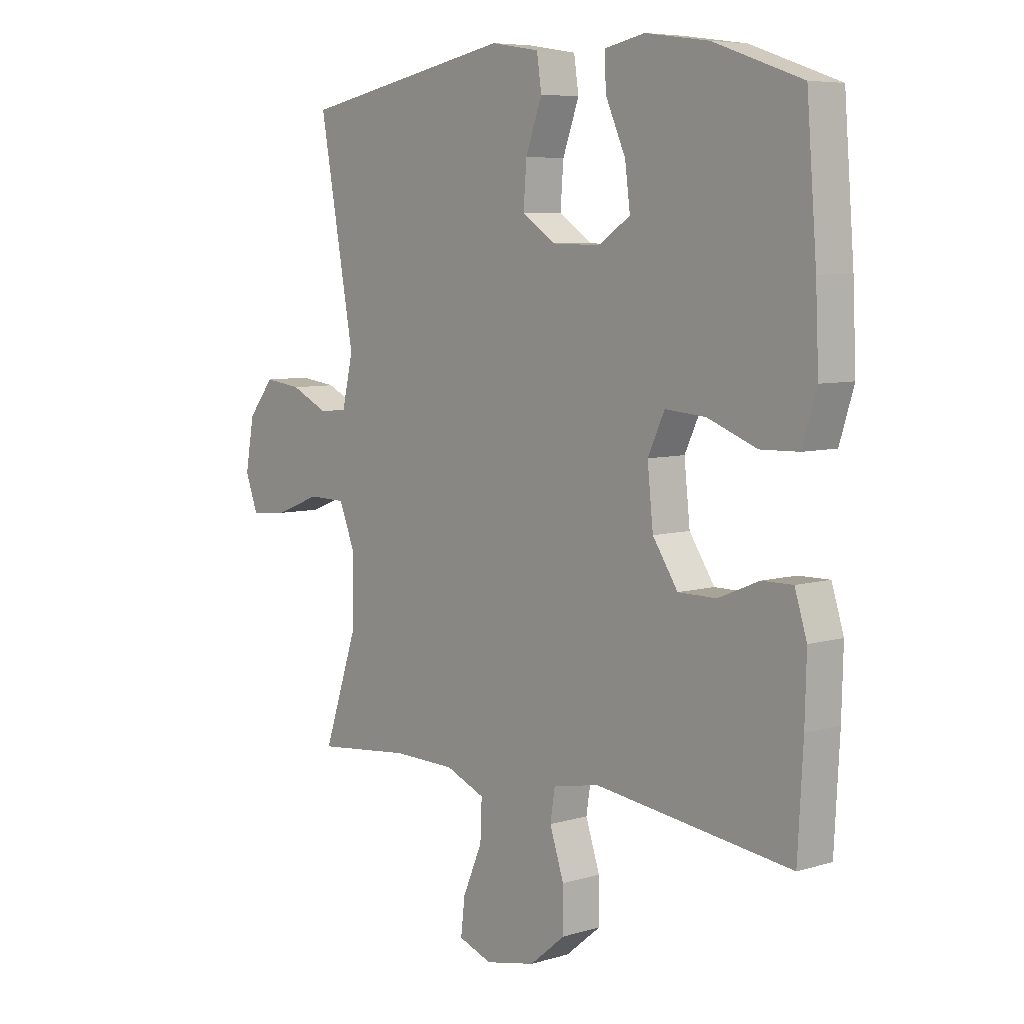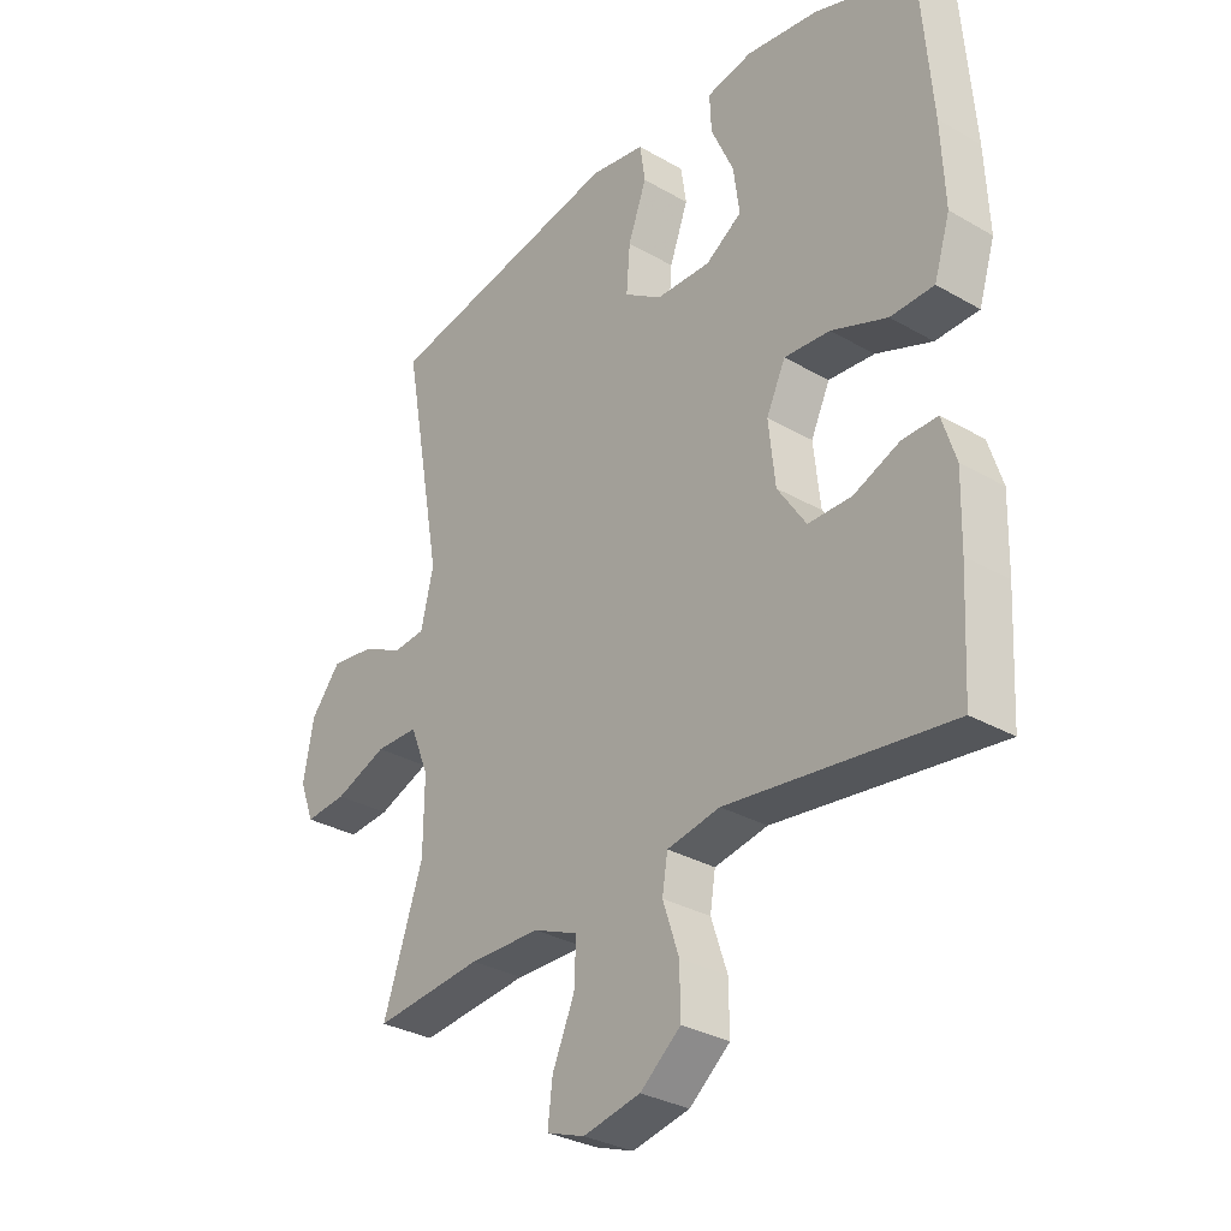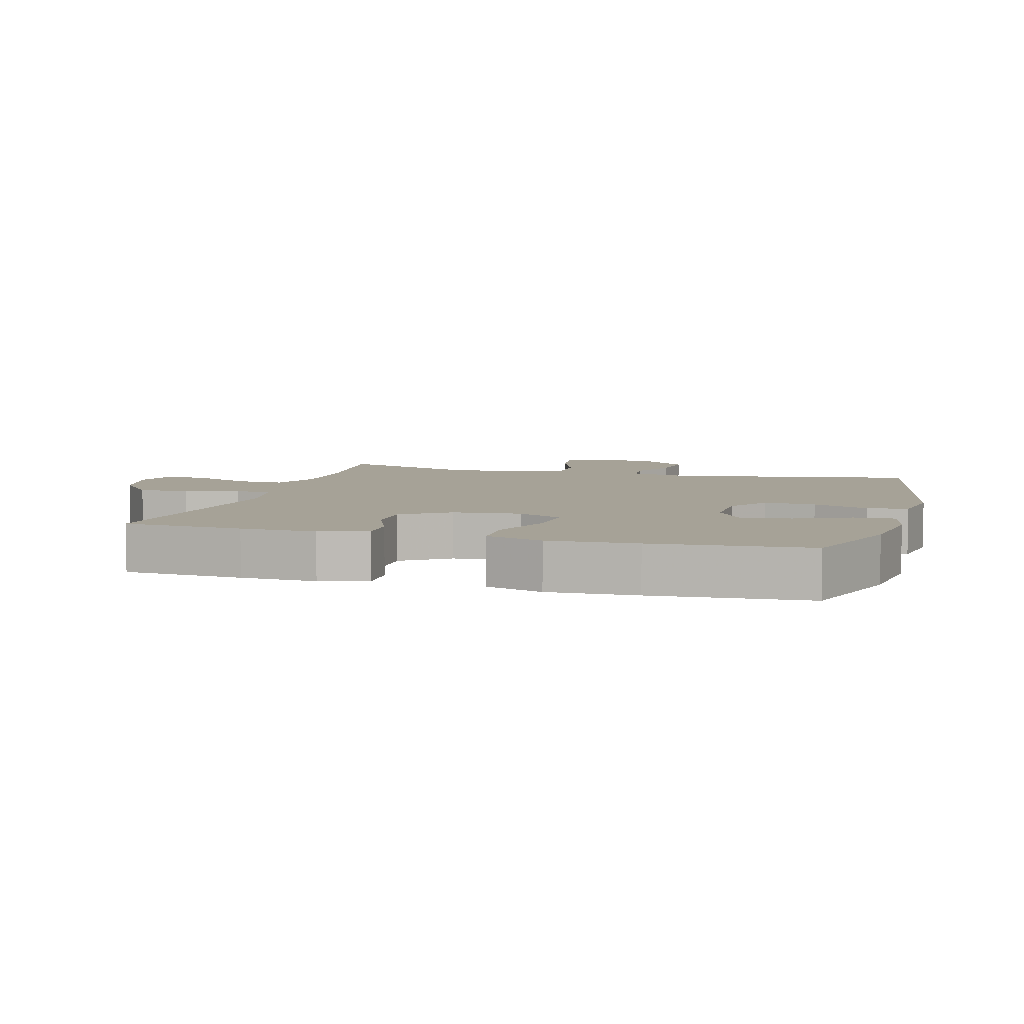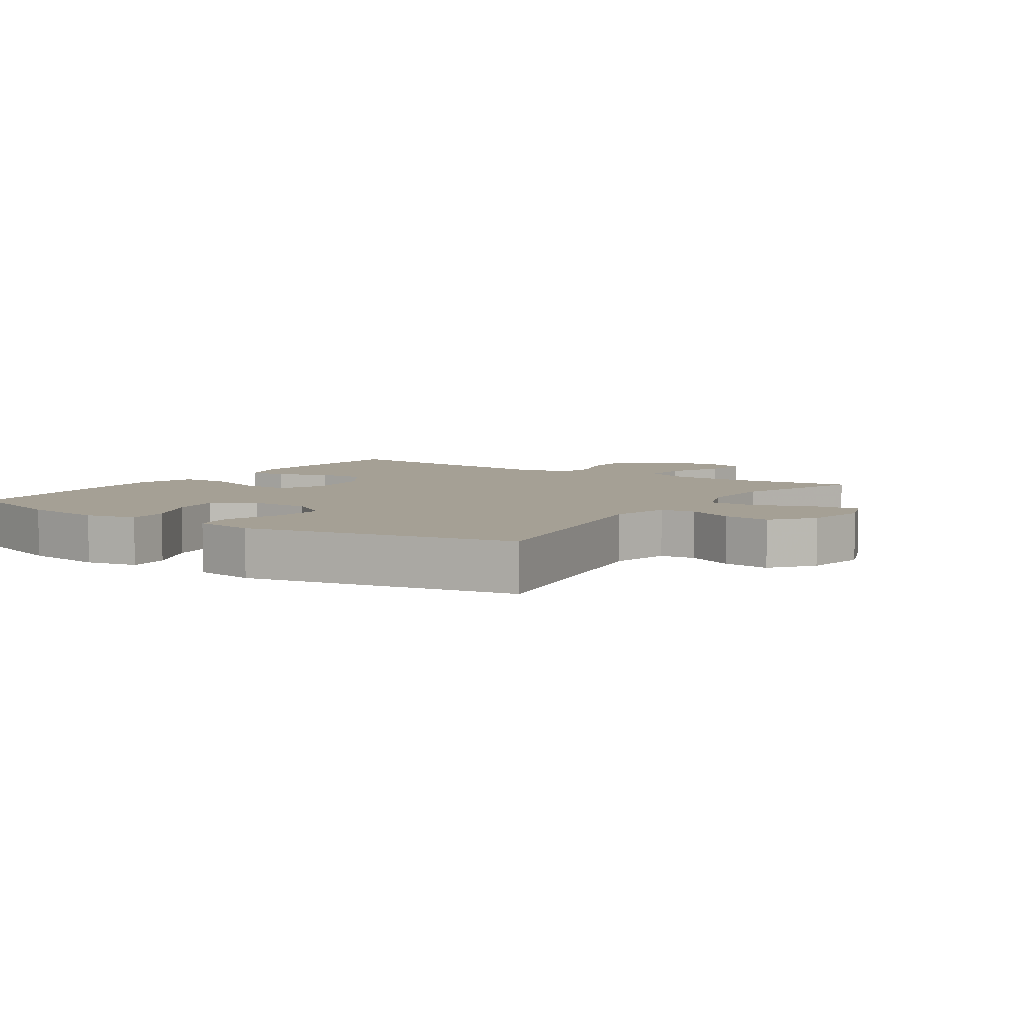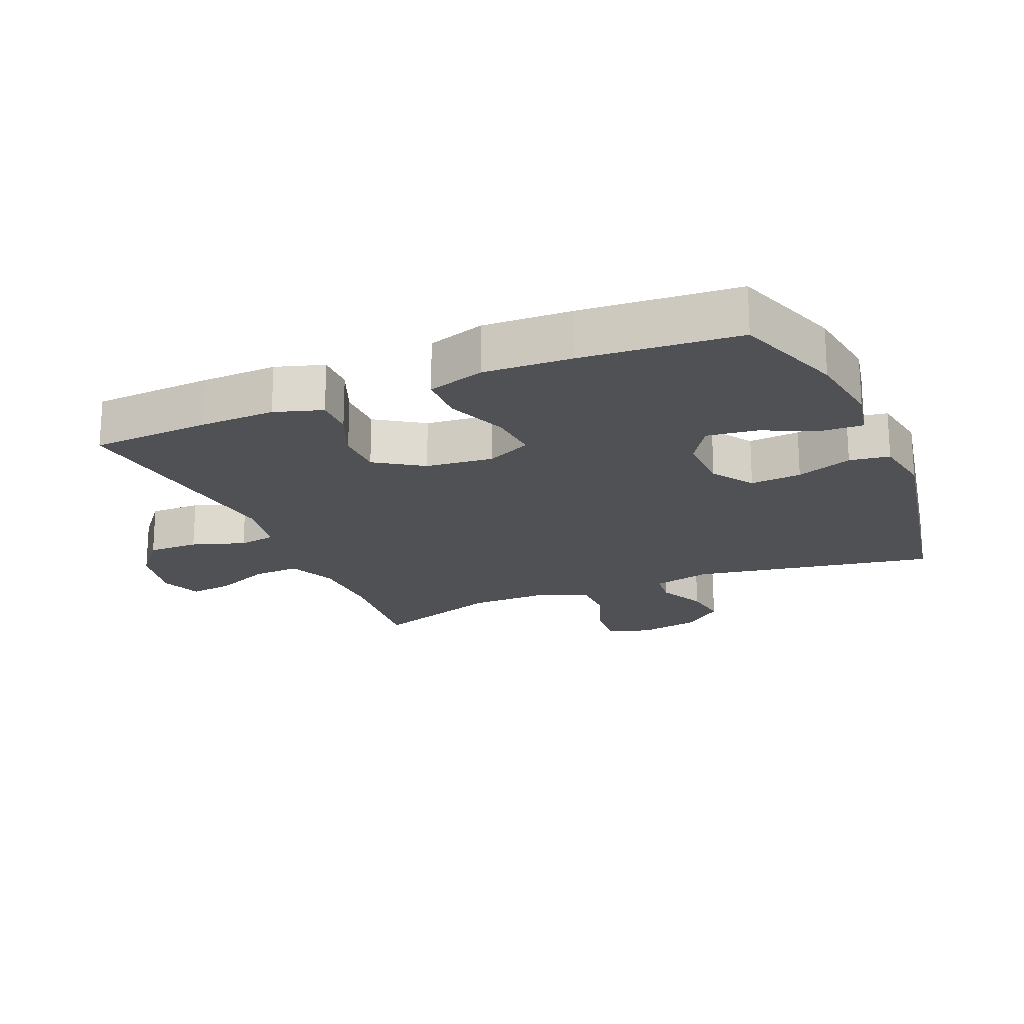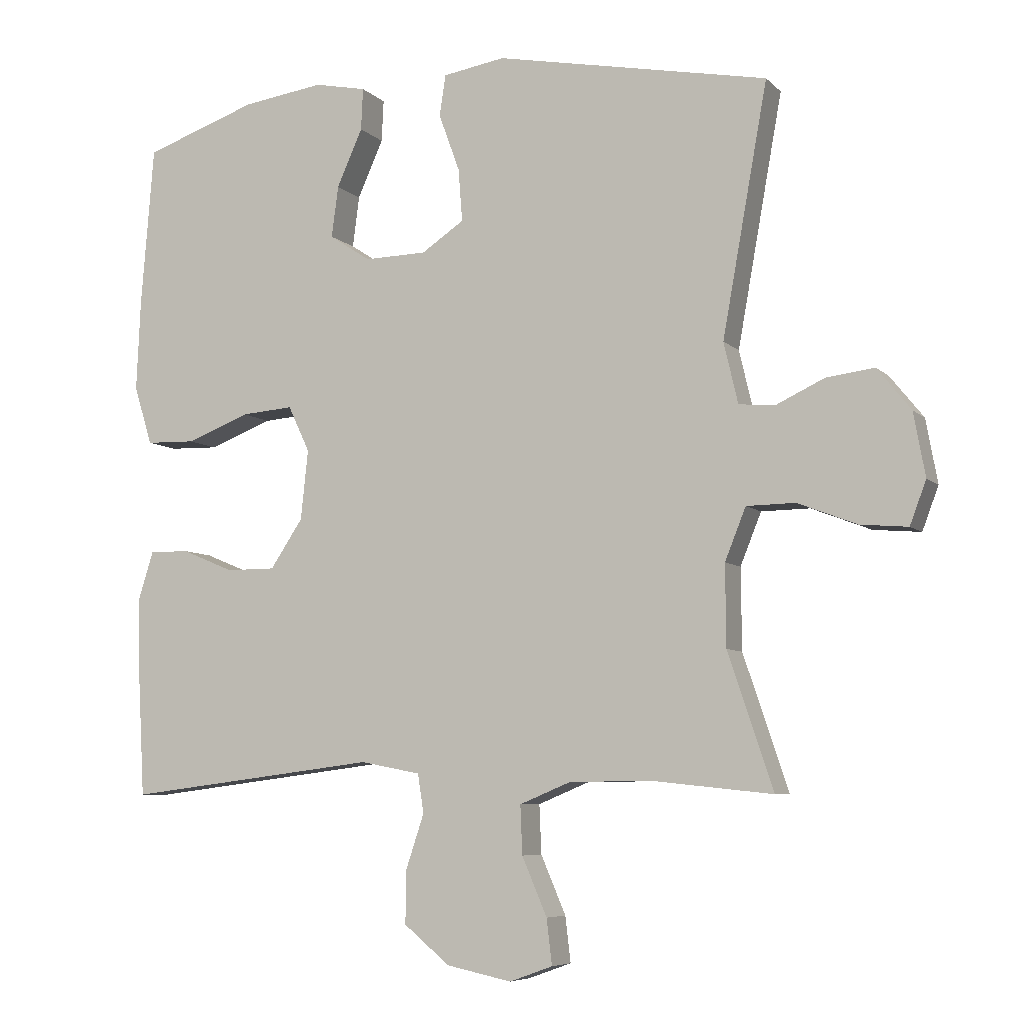
<metadata>
{"format":"obj","ext":"obj","renderer":"f3d","projection":"perspective","resolution":1024,"background":"white","views":[{"elev":6.7,"azim":-131.0,"up":"+Z"},{"elev":-31.2,"azim":-129.4,"up":"+Z"},{"elev":6.4,"azim":-74.2,"up":"+Y"},{"elev":5.9,"azim":33.6,"up":"+Y"},{"elev":-19.8,"azim":-66.9,"up":"+Y"},{"elev":-6.7,"azim":23.3,"up":"+Z"}]}
</metadata>
<code>
v -0.5 0.07 -0.5
v -0.51 0.07 -0.318
v -0.513 0.07 -0.203
v -0.49 0.07 -0.13
v -0.431 0.07 -0.131
v -0.354 0.07 -0.163
v -0.281 0.07 -0.163
v -0.233 0.07 -0.091
v -0.222 0.07 0.012
v -0.254 0.07 0.08
v -0.331 0.07 0.074
v -0.425 0.07 0.038
v -0.498 0.07 0.04
v -0.525 0.07 0.127
v -0.519 0.07 0.262
v -0.5 0.07 0.5
v -0.332 0.07 0.558
v -0.211 0.07 0.575
v -0.134 0.07 0.559
v -0.137 0.07 0.497
v -0.175 0.07 0.412
v -0.185 0.07 0.336
v -0.124 0.07 0.296
v -0.032 0.07 0.298
v 0.031 0.07 0.34
v 0.025 0.07 0.418
v -0.006 0.07 0.503
v 0.003 0.07 0.564
v 0.095 0.07 0.579
v 0.5 0.07 0.5
v 0.433 0.07 0.129
v 0.454 0.07 0.039
v 0.507 0.07 0.034
v 0.579 0.07 0.068
v 0.65 0.07 0.077
v 0.7 0.07 0.015
v 0.717 0.07 -0.079
v 0.693 0.07 -0.143
v 0.623 0.07 -0.137
v 0.535 0.07 -0.103
v 0.463 0.07 -0.104
v 0.432 0.07 -0.181
v 0.433 0.07 -0.301
v 0.5 0.07 -0.5
v 0.318 0.07 -0.481
v 0.199 0.07 -0.483
v 0.124 0.07 -0.514
v 0.127 0.07 -0.586
v 0.164 0.07 -0.672
v 0.172 0.07 -0.739
v 0.108 0.07 -0.762
v 0.012 0.07 -0.742
v -0.056 0.07 -0.686
v -0.055 0.07 -0.608
v -0.028 0.07 -0.527
v -0.037 0.07 -0.47
v -0.126 0.07 -0.453
v -0.5 0 -0.5
v -0.51 0 -0.318
v -0.513 0 -0.203
v -0.49 0 -0.13
v -0.431 0 -0.131
v -0.354 0 -0.163
v -0.281 0 -0.163
v -0.233 0 -0.091
v -0.222 0 0.012
v -0.254 0 0.08
v -0.331 0 0.074
v -0.425 0 0.038
v -0.498 0 0.04
v -0.525 0 0.127
v -0.519 0 0.262
v -0.5 0 0.5
v -0.332 0 0.558
v -0.211 0 0.575
v -0.134 0 0.559
v -0.137 0 0.497
v -0.175 0 0.412
v -0.185 0 0.336
v -0.124 0 0.296
v -0.032 0 0.298
v 0.031 0 0.34
v 0.025 0 0.418
v -0.006 0 0.503
v 0.003 0 0.564
v 0.095 0 0.579
v 0.5 0 0.5
v 0.433 0 0.129
v 0.454 0 0.039
v 0.507 0 0.034
v 0.579 0 0.068
v 0.65 0 0.077
v 0.7 0 0.015
v 0.717 0 -0.079
v 0.693 0 -0.143
v 0.623 0 -0.137
v 0.535 0 -0.103
v 0.463 0 -0.104
v 0.432 0 -0.181
v 0.433 0 -0.301
v 0.5 0 -0.5
v 0.318 0 -0.481
v 0.199 0 -0.483
v 0.124 0 -0.514
v 0.127 0 -0.586
v 0.164 0 -0.672
v 0.172 0 -0.739
v 0.108 0 -0.762
v 0.012 0 -0.742
v -0.056 0 -0.686
v -0.055 0 -0.608
v -0.028 0 -0.527
v -0.037 0 -0.47
v -0.126 0 -0.453
f 53 54 55
f 52 53 55
f 51 52 55
f 50 51 55
f 49 50 55
f 48 49 55
f 47 48 55 56
f 46 47 56
f 45 46 56 57
f 43 44 45
f 42 43 45 57
f 38 39 40
f 37 38 40
f 36 37 40
f 35 36 40
f 34 35 40
f 33 34 40
f 32 33 40 41
f 57 1 2
f 42 57 2
f 41 42 2
f 32 41 2
f 31 32 2
f 29 30 31
f 28 29 31
f 27 28 31
f 26 27 31
f 19 20 21
f 18 19 21
f 17 18 21
f 16 17 21
f 15 16 21
f 14 15 21
f 13 14 21
f 12 13 21
f 11 12 21
f 10 11 21 22
f 9 10 22 23
f 4 5 6
f 3 4 6
f 2 3 6
f 2 6 7
f 31 2 7
f 25 26 31
f 24 25 31
f 23 24 31
f 9 23 31
f 8 9 31
f 7 8 31
f 112 111 110
f 112 110 109
f 112 109 108
f 112 108 107
f 112 107 106
f 112 106 105
f 113 112 105 104
f 113 104 103
f 114 113 103 102
f 102 101 100
f 114 102 100 99
f 97 96 95
f 97 95 94
f 97 94 93
f 97 93 92
f 97 92 91
f 97 91 90
f 98 97 90 89
f 59 58 114
f 59 114 99
f 59 99 98
f 59 98 89
f 59 89 88
f 88 87 86
f 88 86 85
f 88 85 84
f 88 84 83
f 78 77 76
f 78 76 75
f 78 75 74
f 78 74 73
f 78 73 72
f 78 72 71
f 78 71 70
f 78 70 69
f 78 69 68
f 79 78 68 67
f 80 79 67 66
f 63 62 61
f 63 61 60
f 63 60 59
f 64 63 59
f 64 59 88
f 88 83 82
f 88 82 81
f 88 81 80
f 88 80 66
f 88 66 65
f 88 65 64
f 1 58 59 2
f 2 59 60 3
f 3 60 61 4
f 4 61 62 5
f 5 62 63 6
f 6 63 64 7
f 7 64 65 8
f 8 65 66 9
f 9 66 67 10
f 10 67 68 11
f 11 68 69 12
f 12 69 70 13
f 13 70 71 14
f 14 71 72 15
f 15 72 73 16
f 16 73 74 17
f 17 74 75 18
f 18 75 76 19
f 19 76 77 20
f 20 77 78 21
f 21 78 79 22
f 22 79 80 23
f 23 80 81 24
f 24 81 82 25
f 25 82 83 26
f 26 83 84 27
f 27 84 85 28
f 28 85 86 29
f 29 86 87 30
f 30 87 88 31
f 31 88 89 32
f 32 89 90 33
f 33 90 91 34
f 34 91 92 35
f 35 92 93 36
f 36 93 94 37
f 37 94 95 38
f 38 95 96 39
f 39 96 97 40
f 40 97 98 41
f 41 98 99 42
f 42 99 100 43
f 43 100 101 44
f 44 101 102 45
f 45 102 103 46
f 46 103 104 47
f 47 104 105 48
f 48 105 106 49
f 49 106 107 50
f 50 107 108 51
f 51 108 109 52
f 52 109 110 53
f 53 110 111 54
f 54 111 112 55
f 55 112 113 56
f 56 113 114 57
f 57 114 58 1

</code>
